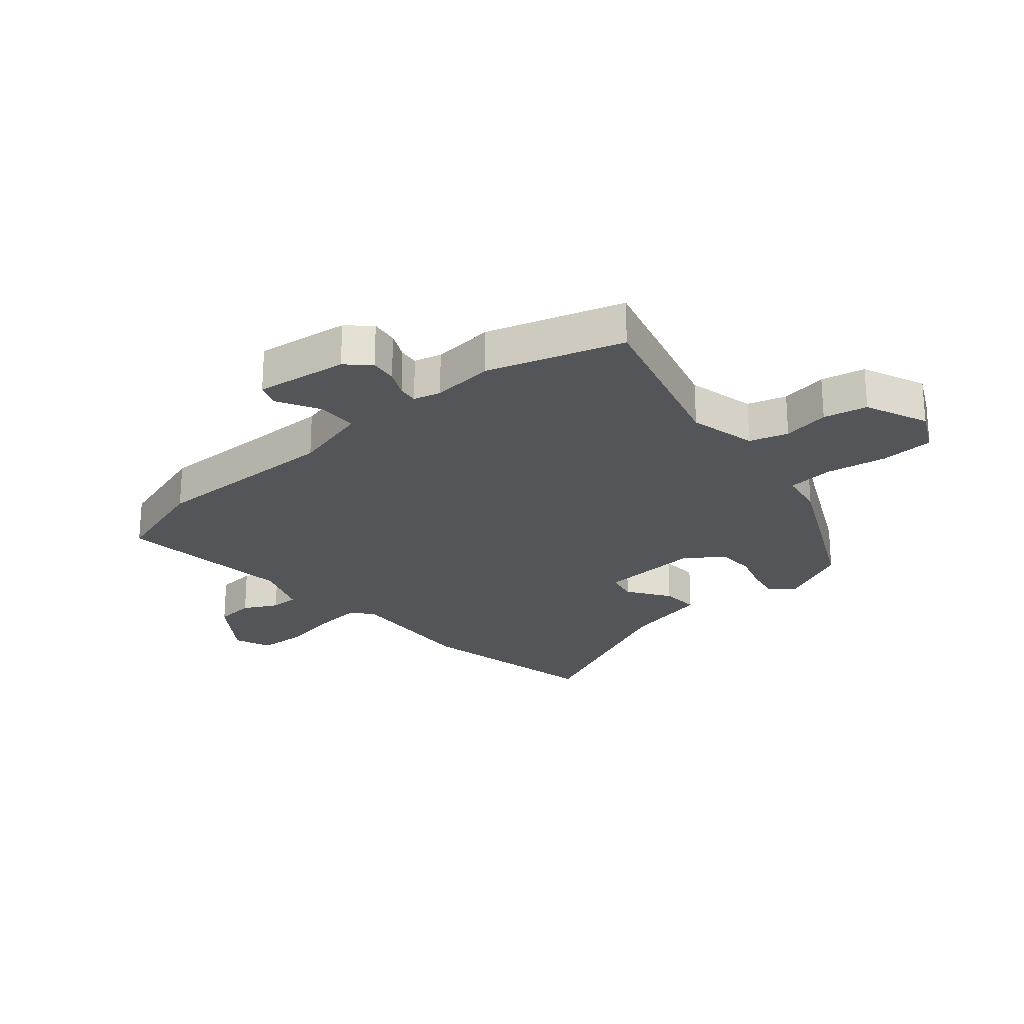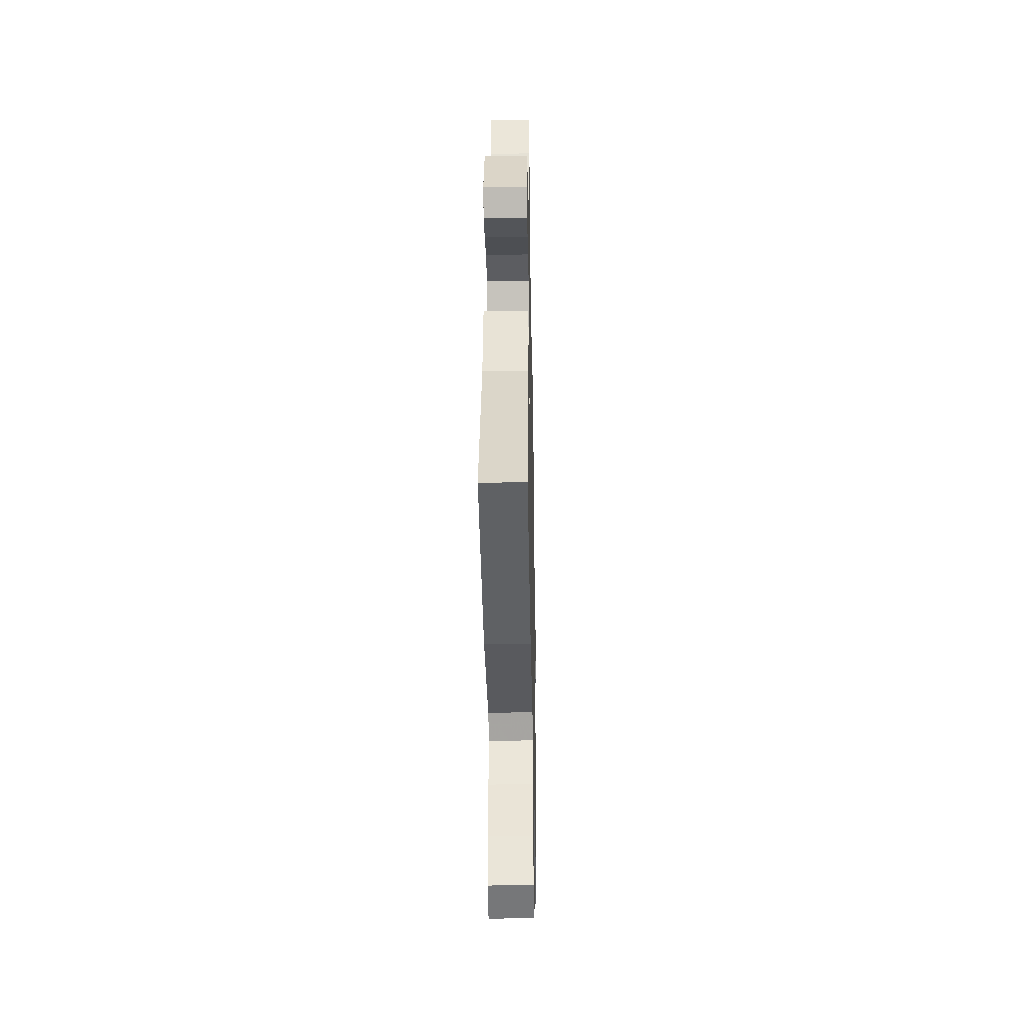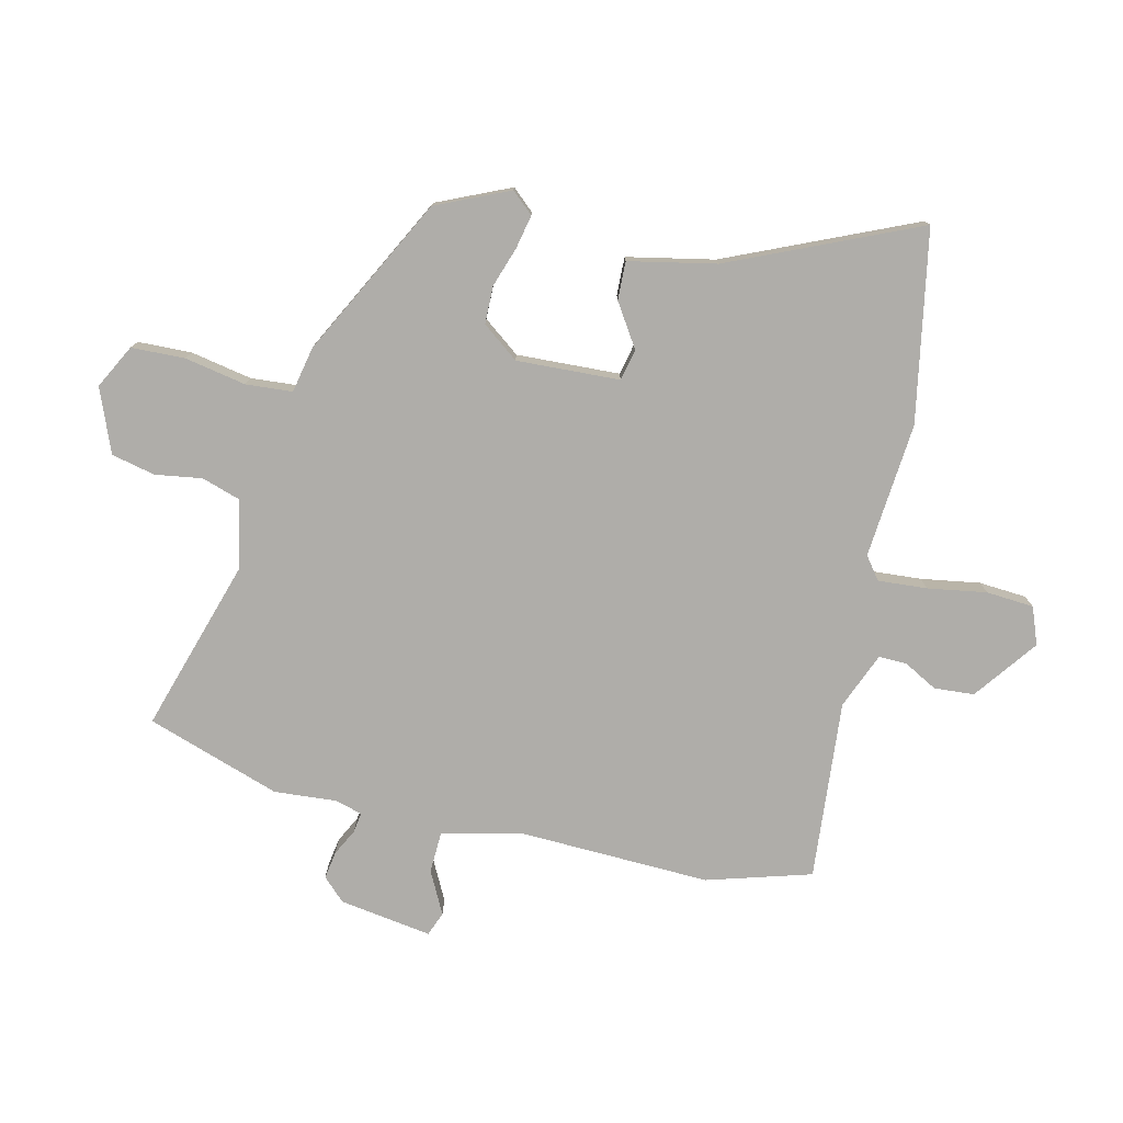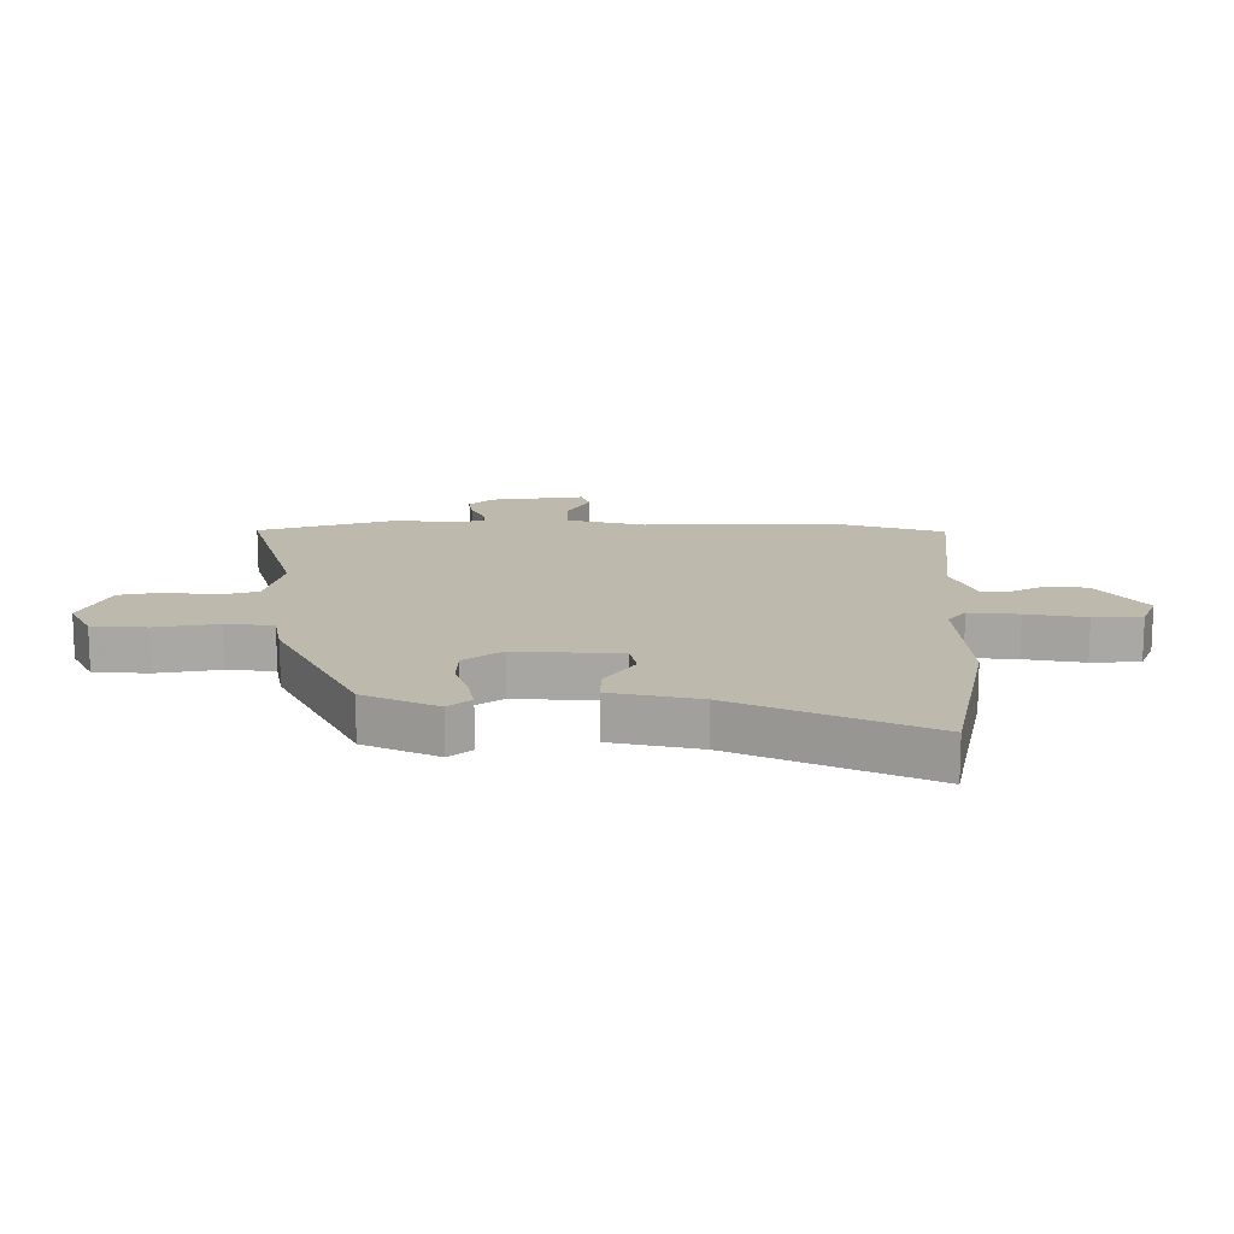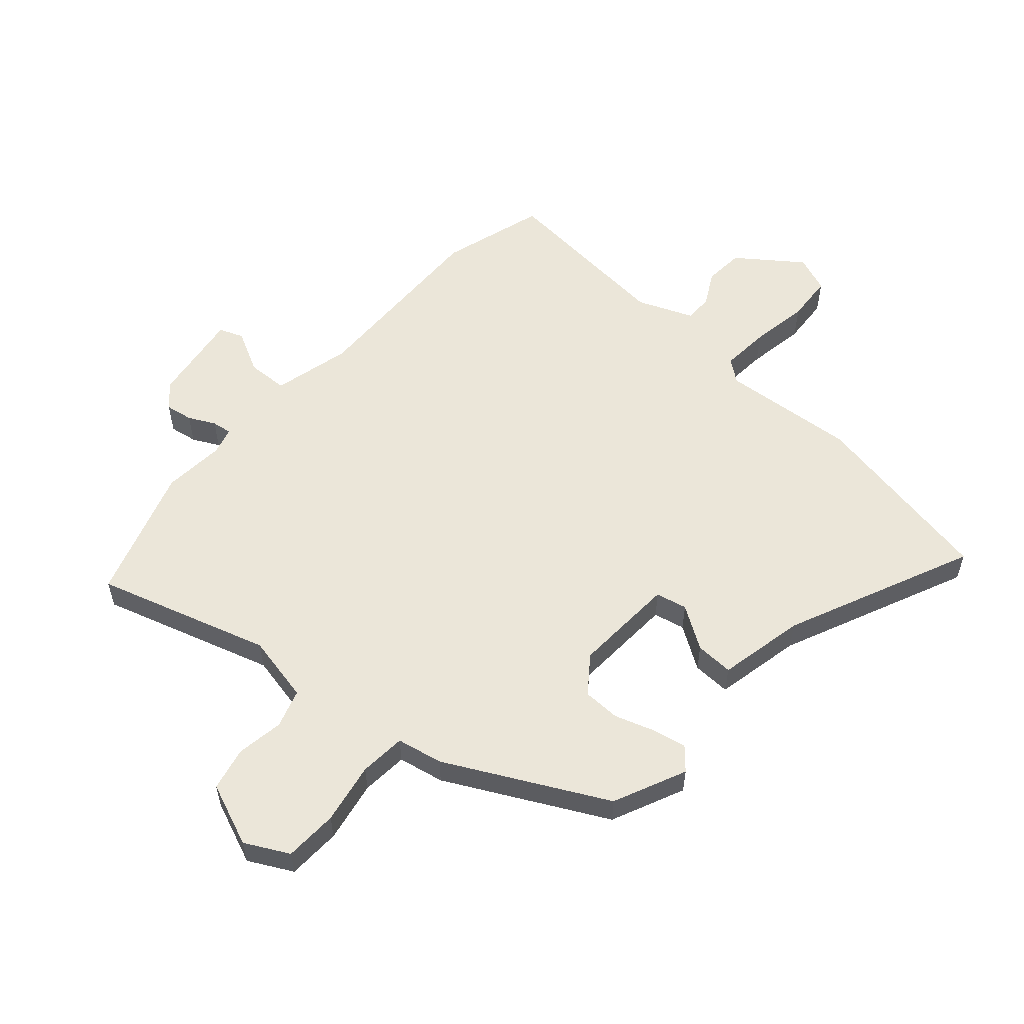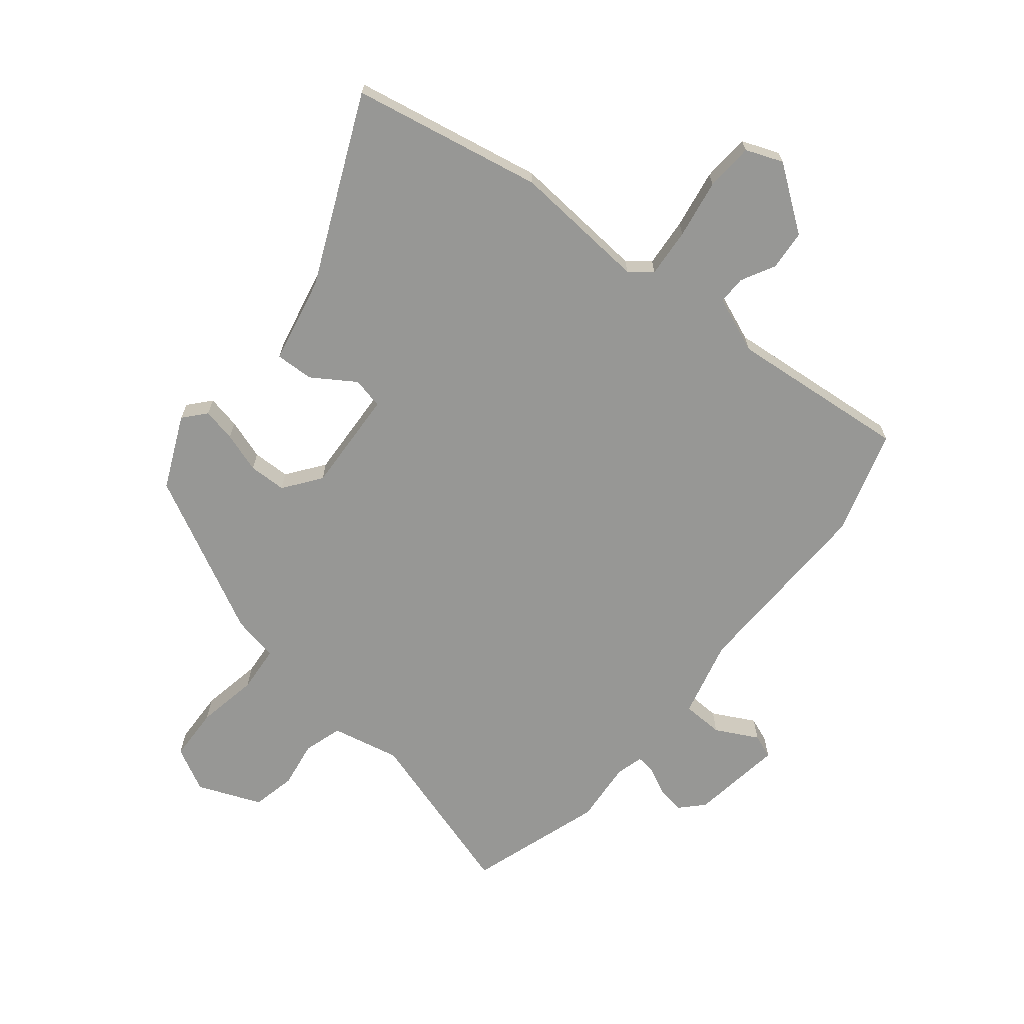
<metadata>
{"format":"obj","ext":"obj","renderer":"f3d","projection":"perspective","resolution":1024,"background":"white","views":[{"elev":-24.0,"azim":-48.1,"up":"+Y"},{"elev":-36.3,"azim":91.1,"up":"+Z"},{"elev":-77.3,"azim":76.9,"up":"+Y"},{"elev":15.1,"azim":91.1,"up":"+Y"},{"elev":56.1,"azim":41.8,"up":"+Y"},{"elev":-68.1,"azim":141.5,"up":"+Y"}]}
</metadata>
<code>
v -0.545 0.07 0.366
v -0.469 0.07 0.593
v -0.176 0.07 0.502
v -0.06 0.07 0.526
v -0.039 0.07 0.591
v -0.051 0.07 0.671
v -0.034 0.07 0.745
v 0.074 0.07 0.788
v 0.148 0.07 0.749
v 0.151 0.07 0.658
v 0.131 0.07 0.554
v 0.137 0.07 0.475
v 0.215 0.07 0.459
v 0.484 0.07 0.319
v 0.539 0.07 0.195
v 0.506 0.07 0.158
v 0.449 0.07 0.17
v 0.381 0.07 0.193
v 0.317 0.07 0.192
v 0.27 0.07 0.13
v 0.278 0.07 -0.045
v 0.331 0.07 -0.057
v 0.404 0.07 -0.01
v 0.469 0.07 -0.008
v 0.499 0.07 -0.156
v 0.638 0.07 -0.475
v 0.314 0.07 -0.534
v 0.084 0.07 -0.514
v 0.046 0.07 -0.543
v 0.052 0.07 -0.626
v 0.068 0.07 -0.726
v 0.062 0.07 -0.807
v -0.001 0.07 -0.831
v -0.108 0.07 -0.751
v -0.113 0.07 -0.683
v -0.082 0.07 -0.626
v -0.081 0.07 -0.578
v -0.176 0.07 -0.539
v -0.481 0.07 -0.565
v -0.533 0.07 -0.388
v -0.522 0.07 -0.06
v -0.554 0.07 0.073
v -0.624 0.07 0.076
v -0.696 0.07 0.039
v -0.737 0.07 0.055
v -0.713 0.07 0.212
v -0.676 0.07 0.25
v -0.629 0.07 0.242
v -0.584 0.07 0.219
v -0.55 0.07 0.214
v -0.537 0.07 0.26
v -0.545 0 0.366
v -0.469 0 0.593
v -0.176 0 0.502
v -0.06 0 0.526
v -0.039 0 0.591
v -0.051 0 0.671
v -0.034 0 0.745
v 0.074 0 0.788
v 0.148 0 0.749
v 0.151 0 0.658
v 0.131 0 0.554
v 0.137 0 0.475
v 0.215 0 0.459
v 0.484 0 0.319
v 0.539 0 0.195
v 0.506 0 0.158
v 0.449 0 0.17
v 0.381 0 0.193
v 0.317 0 0.192
v 0.27 0 0.13
v 0.278 0 -0.045
v 0.331 0 -0.057
v 0.404 0 -0.01
v 0.469 0 -0.008
v 0.499 0 -0.156
v 0.638 0 -0.475
v 0.314 0 -0.534
v 0.084 0 -0.514
v 0.046 0 -0.543
v 0.052 0 -0.626
v 0.068 0 -0.726
v 0.062 0 -0.807
v -0.001 0 -0.831
v -0.108 0 -0.751
v -0.113 0 -0.683
v -0.082 0 -0.626
v -0.081 0 -0.578
v -0.176 0 -0.539
v -0.481 0 -0.565
v -0.533 0 -0.388
v -0.522 0 -0.06
v -0.554 0 0.073
v -0.624 0 0.076
v -0.696 0 0.039
v -0.737 0 0.055
v -0.713 0 0.212
v -0.676 0 0.25
v -0.629 0 0.242
v -0.584 0 0.219
v -0.55 0 0.214
v -0.537 0 0.26
f 46 47 48 49
f 46 49 50
f 43 44 45 46
f 42 43 46 50
f 41 42 50 51
f 38 39 40 41
f 37 38 41 51
f 33 34 35 36
f 33 36 37
f 30 31 32 33
f 29 30 33 37
f 28 29 37 51
f 25 26 27 28
f 22 23 24 25
f 21 22 25 28
f 20 21 28 51
f 15 16 17 18
f 13 14 15 18
f 12 13 18 19
f 8 9 10 11
f 8 11 12
f 5 6 7 8
f 4 5 8 12
f 3 4 12 19
f 3 19 20 51
f 1 2 3 51
f 100 99 98 97
f 101 100 97
f 97 96 95 94
f 101 97 94 93
f 102 101 93 92
f 92 91 90 89
f 102 92 89 88
f 87 86 85 84
f 88 87 84
f 84 83 82 81
f 88 84 81 80
f 102 88 80 79
f 79 78 77 76
f 76 75 74 73
f 79 76 73 72
f 102 79 72 71
f 69 68 67 66
f 69 66 65 64
f 70 69 64 63
f 62 61 60 59
f 63 62 59
f 59 58 57 56
f 63 59 56 55
f 70 63 55 54
f 102 71 70 54
f 102 54 53 52
f 1 52 53 2
f 2 53 54 3
f 3 54 55 4
f 4 55 56 5
f 5 56 57 6
f 6 57 58 7
f 7 58 59 8
f 8 59 60 9
f 9 60 61 10
f 10 61 62 11
f 11 62 63 12
f 12 63 64 13
f 13 64 65 14
f 14 65 66 15
f 15 66 67 16
f 16 67 68 17
f 17 68 69 18
f 18 69 70 19
f 19 70 71 20
f 20 71 72 21
f 21 72 73 22
f 22 73 74 23
f 23 74 75 24
f 24 75 76 25
f 25 76 77 26
f 26 77 78 27
f 27 78 79 28
f 28 79 80 29
f 29 80 81 30
f 30 81 82 31
f 31 82 83 32
f 32 83 84 33
f 33 84 85 34
f 34 85 86 35
f 35 86 87 36
f 36 87 88 37
f 37 88 89 38
f 38 89 90 39
f 39 90 91 40
f 40 91 92 41
f 41 92 93 42
f 42 93 94 43
f 43 94 95 44
f 44 95 96 45
f 45 96 97 46
f 46 97 98 47
f 47 98 99 48
f 48 99 100 49
f 49 100 101 50
f 50 101 102 51
f 51 102 52 1

</code>
